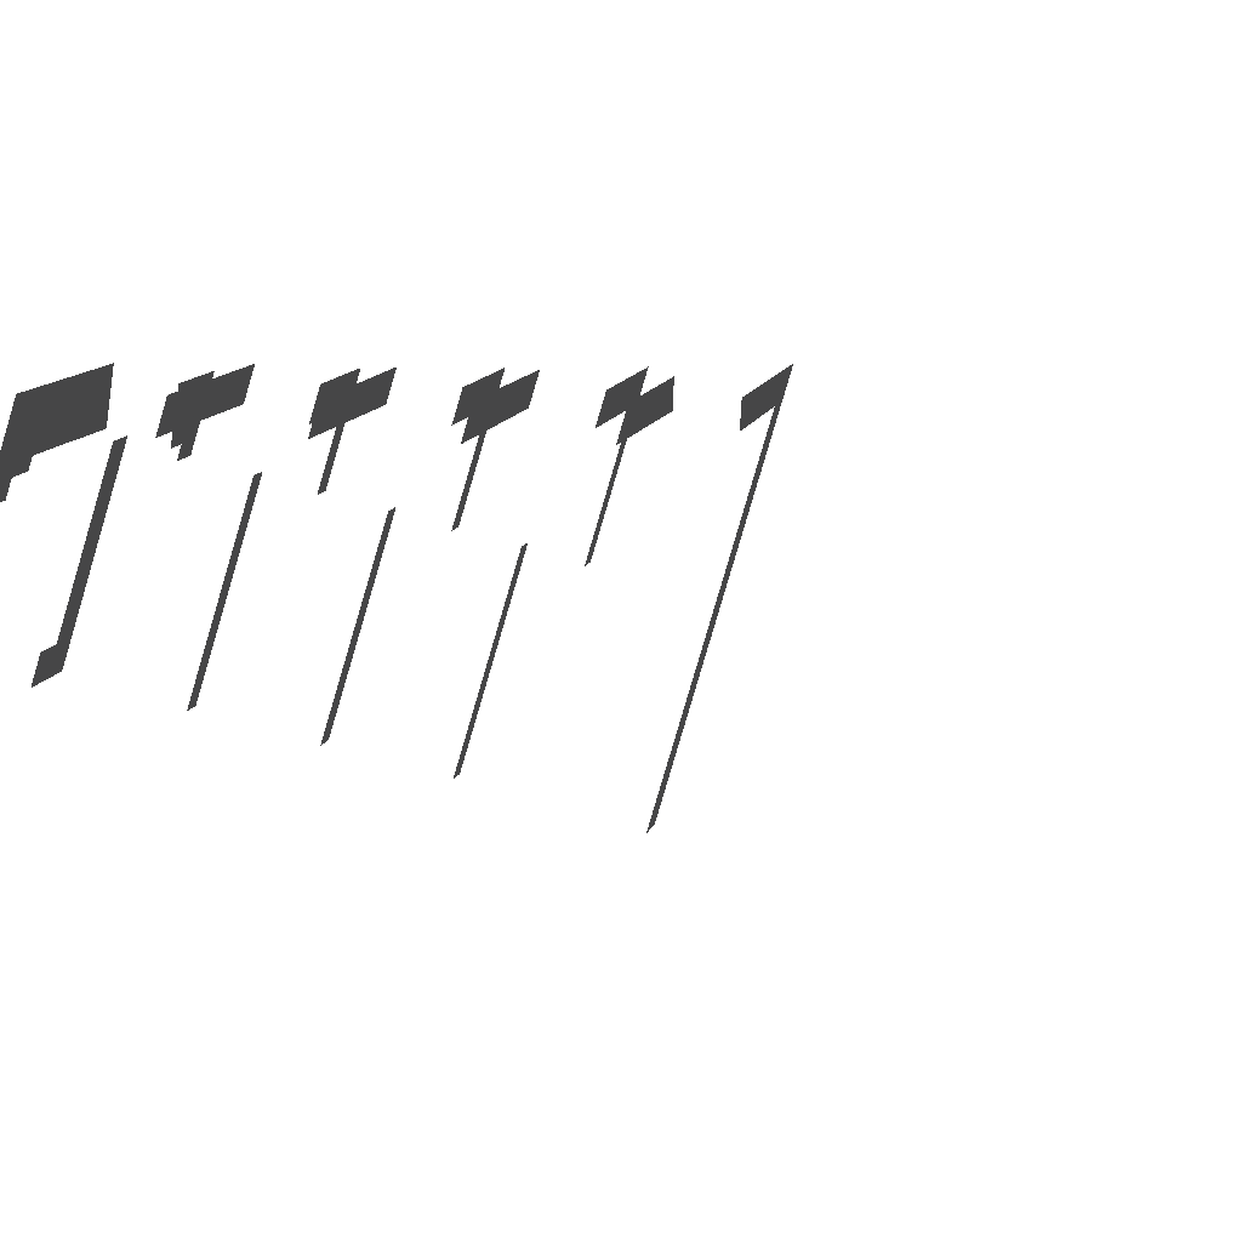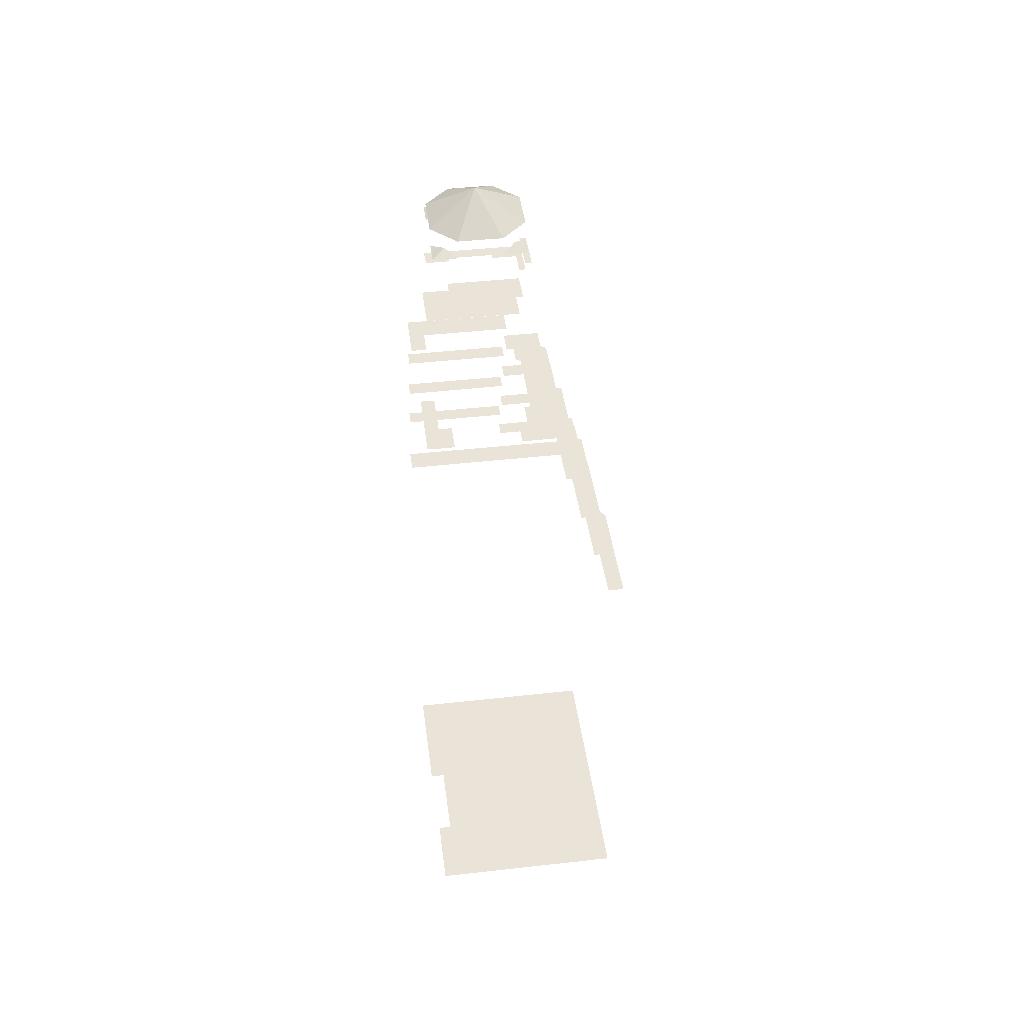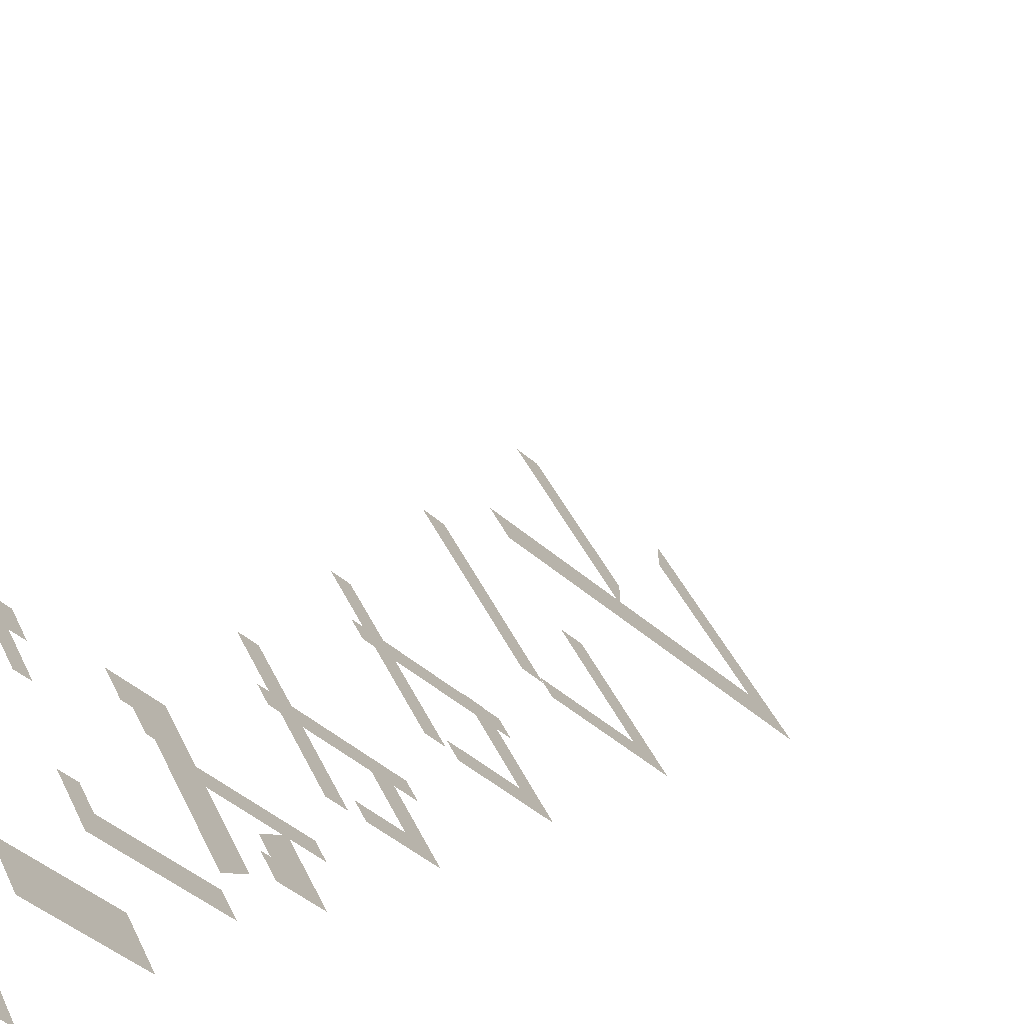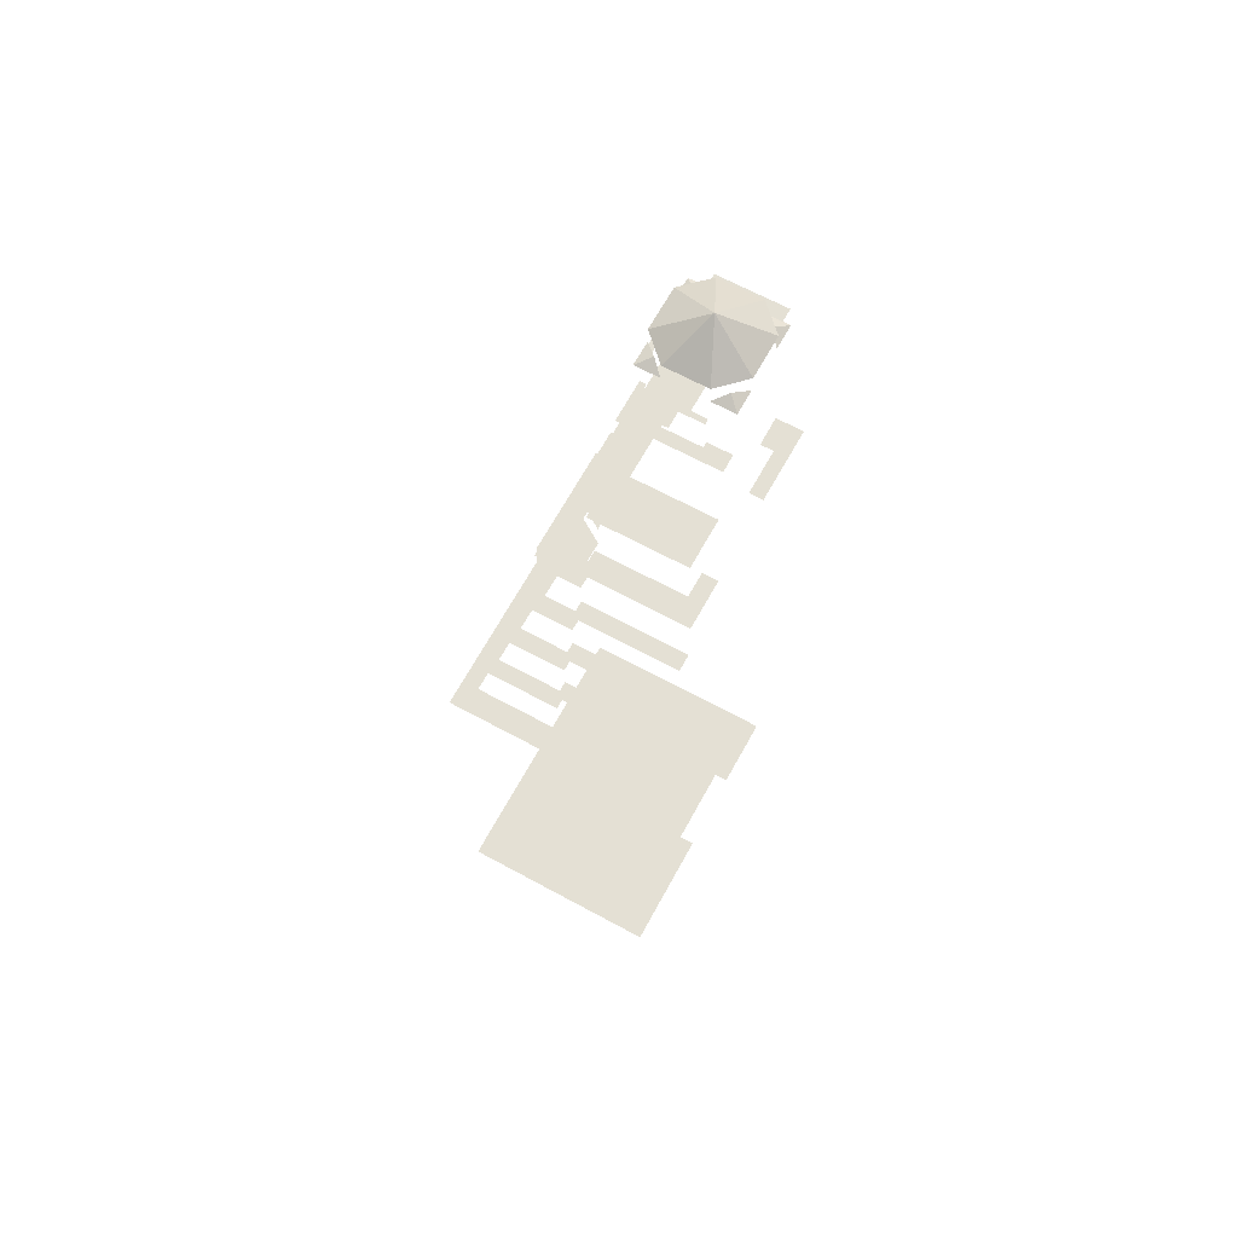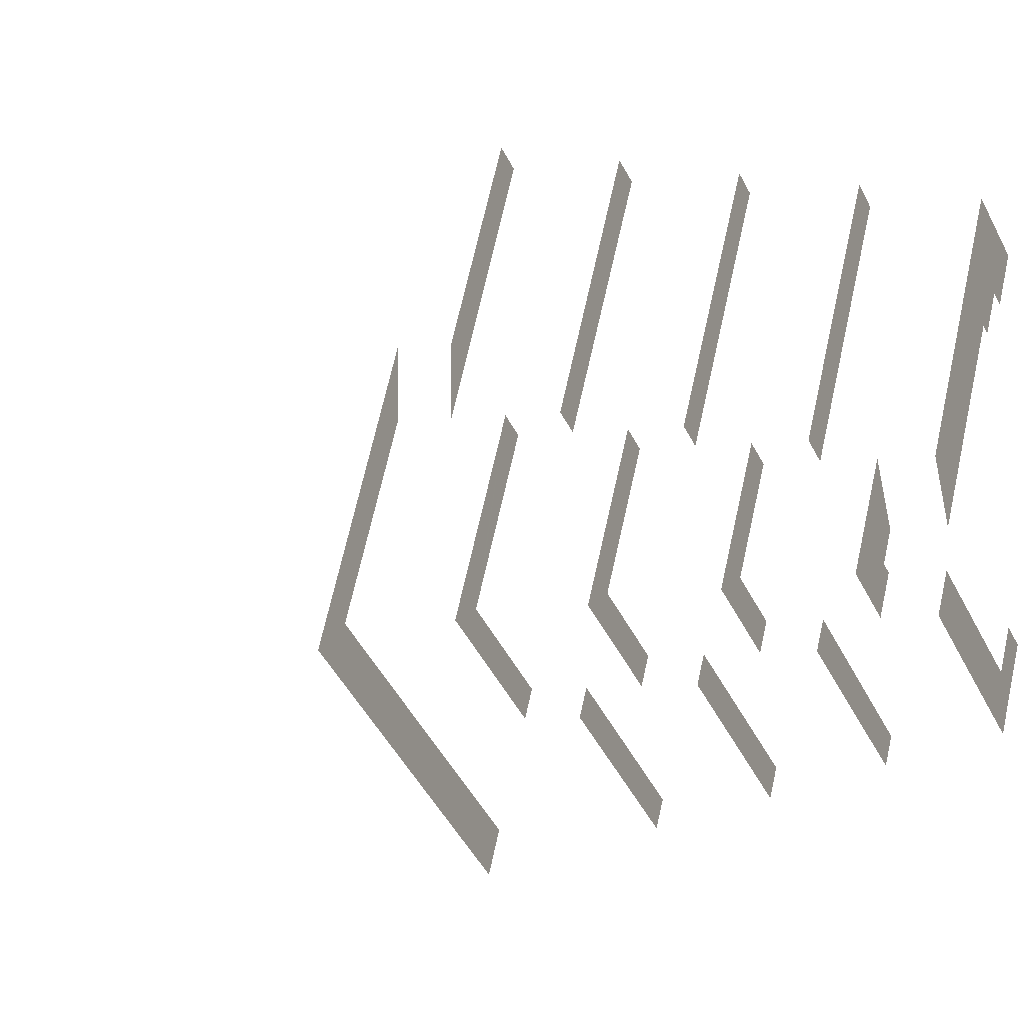
<metadata>
{"format":"obj","ext":"obj","renderer":"f3d","projection":"perspective","resolution":1024,"background":"white","views":[{"elev":70.2,"azim":108.7,"up":"+Y"},{"elev":42.8,"azim":143.9,"up":"+Z"},{"elev":-75.6,"azim":136.8,"up":"+Y"},{"elev":66.2,"azim":0.1,"up":"+Z"},{"elev":-5.5,"azim":-65.3,"up":"+Y"}]}
</metadata>
<code>
o geometryt000010000010000110010110000110000110100000110000st55
v 1003 -236.6 523.9
v 998.9 -234.4 523.9
v 998.6 -239.7 526.9
v 998.9 -234.4 523.9
v 995.5 -235.4 523.9
v 998.6 -239.7 526.9
v 995.5 -235.4 523.9
v 993.3 -239.4 523.9
v 998.6 -239.7 526.9
v 993.3 -239.4 523.9
v 994.3 -242.8 523.9
v 998.6 -239.7 526.9
v 994.3 -242.8 523.9
v 998.3 -245 523.9
v 998.6 -239.7 526.9
v 998.3 -245 523.9
v 1002 -244 523.9
v 998.6 -239.7 526.9
v 1002 -244 523.9
v 1003 -242.1 523.9
v 998.6 -239.7 526.9
v 1003 -242.1 523.9
v 1004 -240 523.9
v 998.6 -239.7 526.9
v 1004 -240 523.9
v 1003 -236.6 523.9
v 998.6 -239.7 526.9
v 992.1 -241.6 521.9
v 994.3 -242.7 521.9
v 993.8 -241.1 522.4
v 994.3 -242.8 521.9
v 998.3 -245 521.9
v 1001 -246.2 521.9
v 1000 -244.5 522.4
v 1001 -246.2 521.9
v 1002 -244 521.9
v 1000 -244.5 522.4
v 1002 -244 521.9
v 1004 -240 521.9
v 1005 -237.8 521.9
v 1003 -238.3 522.4
v 1003 -238.3 522.4
v 1005 -237.8 521.9
v 1003 -237.4 522.2
v 1004 -237.1 521.9
v 1004 -237.1 521.9
v 1003 -236.6 521.9
v 1003 -236.6 521.9
v 1003 -237.4 522.2
v 998.9 -234.4 521.9
v 997.5 -233.6 521.9
v 997.7 -234.7 522.3
v 997.5 -233.6 521.9
v 996.7 -233.2 521.9
v 997.2 -234.9 522.4
v 997.7 -234.7 522.3
v 996.7 -233.2 521.9
v 995.5 -235.4 521.9
v 995.5 -235.4 521.9
v 997.2 -234.9 522.4
v 993.3 -239.4 521.9
v 992.1 -241.6 521.9
v 993.8 -241.1 522.4
v 982.5 -239.9 423.9
v 976.7 -250.5 423.9
v 973.9 -252 423.9
v 984.9 -255 423.9
v 982.5 -236.2 423.9
v 993.5 -262.7 423.9
v 994.7 -260.3 423.9
v 990.1 -226 423.9
v 988.5 -225.1 423.9
v 989.6 -225.7 423.9
v 979.1 -249.9 423.9
v 984.1 -240.7 423.9
v 985.7 -253.4 423.9
v 995.6 -258.8 423.9
v 990.8 -226.3 423.9
v 991.7 -226.8 423.9
v 981.5 -249.1 423.9
v 985.6 -241.6 423.9
v 986.6 -251.9 423.9
v 996.5 -257.2 423.9
v 991.9 -226.9 423.9
v 993.1 -227.6 423.9
v 993.2 -227.6 423.9
v 984 -248.4 423.9
v 987.2 -242.4 423.9
v 987.5 -250.3 423.9
v 997.3 -255.6 423.9
v 994.3 -228.2 423.9
v 994.8 -228.5 423.9
v 988 -247.6 423.9
v 989 -245.8 423.9
v 988.7 -248 423.9
v 997.1 -252.5 423.9
v 999.9 -250.9 423.9
v 998.4 -250.1 423.9
v 990.6 -242.9 423.9
v 992.7 -239 423.9
v 994.9 -235.1 423.9
v 996.7 -233.2 423.9
v 999.1 -230.8 423.9
v 995.5 -235.4 423.9
v 997.5 -233.6 423.9
v 999.7 -247.8 423.9
v 992.1 -241.6 423.9
v 994.1 -243.3 423.9
v 993.3 -239.4 423.9
v 994.3 -242.8 423.9
v 998.1 -245.5 423.9
v 998.3 -245 423.9
v 1001 -246.2 423.9
v 998.9 -234.4 423.9
v 1005 -234.3 423.9
v 1003 -236.6 423.9
v 1004 -237.1 423.9
v 1002 -244 423.9
v 1004 -240 423.9
v 1005 -237.8 423.9
v 1003 -242.1 423.9
v 1004 -242.8 423.9
v 1008 -235.7 423.9
v 1007 -235.1 423.9
v 977.4 -249.4 472.9
v 973.9 -252 472.9
v 976.7 -250.5 472.9
v 984 -254.5 472.9
v 982.5 -239.9 472.9
v 982.5 -236.2 472.9
v 982.5 -239.7 472.9
v 984.9 -255 472.9
v 993.5 -262.7 472.9
v 993.2 -259.5 472.9
v 994.7 -260.3 472.9
v 976.7 -250.5 478.9
v 979.1 -249.9 478.9
v 982.5 -239.9 478.9
v 984.9 -255 478.9
v 979.6 -249 478.9
v 985.1 -253.1 478.9
v 983.3 -240.3 478.9
v 983.6 -240.5 478.9
v 984 -240.7 478.9
v 984.1 -240.7 478.9
v 984.9 -254.9 478.9
v 985.7 -253.4 478.9
v 979.1 -249.9 484.9
v 981.5 -249.1 484.9
v 984.1 -240.7 484.9
v 985.7 -253.4 484.9
v 981.8 -248.4 484.9
v 986.1 -251.6 484.9
v 985.5 -241.5 484.9
v 985.6 -241.6 484.9
v 985.8 -253.4 484.9
v 986.3 -251.8 484.9
v 986.6 -251.9 484.9
v 981.5 -249.1 490.9
v 984 -248.4 490.9
v 985.6 -241.6 490.9
v 986.6 -251.9 490.9
v 984.2 -247.9 490.9
v 986.6 -251.8 490.9
v 987.2 -250.1 490.9
v 987.1 -242.4 490.9
v 987.2 -242.4 490.9
v 987.5 -250.3 490.9
v 982.5 -239.9 475.9
v 983.3 -238.5 475.9
v 982.5 -236.2 475.9
v 990.1 -226 475.9
v 989.6 -225.7 475.9
v 988.5 -225.1 475.9
v 984.1 -240.7 481.9
v 990.8 -226.3 481.9
v 982.5 -239.9 481.9
v 990.1 -226 481.9
v 984.4 -240.1 481.9
v 984.8 -239.4 481.9
v 991.7 -226.8 481.9
v 987.2 -242.4 496.9
v 984 -248.4 496.9
v 988 -247.6 496.9
v 987.5 -250.3 496.9
v 988.9 -245.7 496.9
v 988.7 -247.9 496.9
v 987.5 -250.2 496.9
v 988.7 -248 496.9
v 988.1 -247.4 496.9
v 989 -245.8 496.9
v 984.1 -240.7 487.9
v 985.6 -241.6 487.9
v 991.9 -226.9 487.9
v 991.7 -226.8 487.9
v 986.2 -240.4 487.9
v 993.1 -227.6 487.9
v 993.2 -227.6 487.9
v 985.7 -253.4 481.9
v 984.9 -255 481.9
v 994.7 -260.3 481.9
v 989 -255.2 481.9
v 994.7 -258.3 481.9
v 995.6 -258.8 481.9
v 987.2 -242.4 493.9
v 994.3 -228.2 493.9
v 985.6 -241.6 493.9
v 993.2 -227.6 493.9
v 987.5 -241.9 493.9
v 987.8 -241.3 493.9
v 994.8 -228.5 493.9
v 986.6 -251.9 487.9
v 985.7 -253.4 487.9
v 995.6 -258.8 487.9
v 995.6 -256.7 487.9
v 996.5 -257.2 487.9
v 987.5 -250.3 493.9
v 986.6 -251.9 493.9
v 996.5 -257.2 493.9
v 996.5 -255.2 493.9
v 997.3 -255.6 493.9
v 989.1 -245.6 499.9
v 987.2 -242.4 499.9
v 989 -245.8 499.9
v 990.6 -242.9 499.9
v 990.9 -242.3 499.9
v 992.7 -239 499.9
v 994.8 -228.5 499.9
v 993.1 -238.2 499.9
v 994.9 -235.1 499.9
v 996.7 -233.2 499.9
v 999.1 -230.8 499.9
v 995 -235.1 499.9
v 995.7 -234.9 499.9
v 995.5 -235.4 499.9
v 995.7 -234.9 499.9
v 996.9 -233.3 499.9
v 997.8 -233.1 499.9
v 997.5 -233.6 499.9
v 988.7 -248 499.9
v 987.5 -250.3 499.9
v 991.5 -249.5 499.9
v 996.5 -252.2 499.9
v 997.1 -252.5 499.9
v 997.3 -255.6 499.9
v 999.9 -250.9 499.9
v 998.3 -250.3 499.9
v 998.4 -250.1 499.9
v 988.7 -248 505.9
v 989 -245.8 505.9
v 988 -247.6 505.9
v 998.4 -250.1 505.9
v 997.1 -252.5 505.9
v 990.6 -242.9 505.9
v 994.2 -244.9 505.9
v 998.8 -247.3 505.9
v 999.7 -247.8 505.9
v 992.7 -239 514.9
v 990.6 -242.9 514.9
v 992.1 -241.6 514.9
v 994.1 -243.3 514.9
v 999.7 -247.8 514.9
v 992.2 -241.4 514.9
v 994.2 -242.7 514.9
v 993.3 -239.3 514.9
v 993.3 -239.4 514.9
v 994.1 -243.3 514.9
v 997.9 -245.4 514.9
v 994.2 -242.7 514.9
v 994.3 -242.8 514.9
v 998.1 -245.5 514.9
v 1000 -246.1 514.9
v 998.3 -245 514.9
v 1001 -246.2 514.9
v 998.3 -245 514.9
v 994.9 -235.1 518.9
v 992.7 -239 518.9
v 993.3 -239.4 518.9
v 993.3 -239.3 518.9
v 993.3 -239.3 518.9
v 993.4 -239.2 518.9
v 993.4 -239.2 518.9
v 993.6 -238.7 518.9
v 995.5 -235.4 518.9
v 994.3 -242.8 518.9
v 994.1 -243.3 518.9
v 998.1 -245.5 518.9
v 996.6 -244 518.9
v 998.1 -244.9 518.9
v 998.2 -244.9 518.9
v 998.3 -244.9 518.9
v 998.3 -245 518.9
v 998.3 -245 518.9
v 999.1 -230.8 518.9
v 997.5 -233.6 518.9
v 997.6 -233.6 518.9
v 998.9 -234.4 518.9
v 999 -234.4 518.9
v 1005 -234.3 518.9
v 999.1 -234.4 518.9
v 999.1 -234.5 518.9
v 1003 -236.6 518.9
v 1003 -236.6 518.9
v 1003 -236.6 518.9
v 1004 -237.1 518.9
v 1004 -242.8 499.9
v 1004 -240.5 499.9
v 1003 -242.1 499.9
v 1004 -240.5 499.9
v 1004 -240 499.9
v 1004 -240 499.9
v 1005 -234.9 499.9
v 1004 -237.1 499.9
v 1004 -237.2 499.9
v 1005 -238.3 499.9
v 1005 -237.8 499.9
v 1008 -235.7 499.9
v 1005 -234.3 499.9
v 1007 -235.1 499.9
f 1 2 3
f 4 5 6
f 7 8 9
f 10 11 12
f 13 14 15
f 16 17 18
f 19 20 21
f 22 23 24
f 25 26 27
f 28 31 29
f 32 33 34
f 35 36 37
f 39 40 41
f 42 43 44
f 43 45 44
f 46 47 48
f 46 48 49
f 50 51 52
f 56 53 55
f 57 59 60
f 61 62 63
f 64 65 66
f 65 67 66
f 68 64 66
f 66 67 69
f 67 70 69
f 71 64 68
f 72 73 68
f 73 71 68
f 64 74 65
f 74 67 65
f 64 75 74
f 74 76 67
f 67 76 70
f 76 77 70
f 64 78 75
f 71 78 64
f 78 79 75
f 75 80 74
f 80 76 74
f 75 81 80
f 80 82 76
f 76 82 77
f 82 83 77
f 75 84 81
f 79 84 75
f 84 85 81
f 85 86 81
f 81 87 80
f 87 82 80
f 81 88 87
f 87 89 82
f 82 89 83
f 89 90 83
f 91 88 81
f 86 91 81
f 91 92 88
f 93 87 88
f 89 87 93
f 88 94 93
f 95 89 93
f 89 95 96
f 89 96 90
f 90 96 97
f 97 96 98
f 99 94 88
f 99 88 100
f 100 88 92
f 101 100 92
f 101 92 102
f 92 103 102
f 104 101 102
f 103 105 102
f 93 94 95
f 95 94 98
f 95 98 96
f 94 99 98
f 99 106 98
f 100 107 99
f 99 107 108
f 99 108 106
f 100 109 107
f 107 110 108
f 108 111 106
f 112 113 111
f 111 113 106
f 105 103 114
f 103 115 114
f 114 115 116
f 115 117 116
f 101 109 100
f 101 104 109
f 107 109 110
f 105 104 102
f 105 114 104
f 113 112 118
f 117 119 116
f 120 119 117
f 108 110 111
f 110 112 111
f 121 119 122
f 115 120 117
f 122 119 120
f 123 122 120
f 124 120 115
f 123 120 124
f 110 109 121
f 109 104 121
f 112 110 121
f 104 114 121
f 112 121 118
f 114 116 121
f 116 119 121
f 125 126 127
f 128 127 126
f 129 126 125
f 130 126 131
f 131 126 129
f 132 128 126
f 126 133 132
f 132 133 134
f 134 133 135
f 136 137 138
f 139 137 136
f 137 140 138
f 141 137 139
f 140 142 138
f 140 143 142
f 140 144 143
f 140 145 144
f 146 141 139
f 147 141 146
f 148 149 150
f 151 149 148
f 149 152 150
f 153 149 151
f 150 152 154
f 152 155 154
f 156 153 151
f 156 157 153
f 158 157 156
f 159 160 161
f 162 160 159
f 160 163 161
f 164 160 162
f 165 160 164
f 163 166 161
f 163 167 166
f 168 165 164
f 169 170 171
f 170 172 171
f 173 174 171
f 172 173 171
f 175 176 177
f 176 178 177
f 179 176 175
f 180 176 179
f 181 176 180
f 182 183 184
f 184 183 185
f 186 182 184
f 187 185 188
f 184 185 187
f 187 188 189
f 190 186 184
f 191 186 190
f 192 193 194
f 192 194 195
f 196 197 193
f 193 197 194
f 198 197 196
f 199 200 201
f 199 201 202
f 202 201 203
f 203 201 204
f 205 206 207
f 206 208 207
f 209 206 205
f 210 206 209
f 211 206 210
f 212 213 214
f 212 214 215
f 215 214 216
f 217 218 219
f 217 219 220
f 220 219 221
f 222 223 224
f 225 223 222
f 225 226 223
f 226 227 223
f 227 228 223
f 229 228 227
f 230 228 229
f 231 228 230
f 232 228 231
f 233 234 230
f 234 231 230
f 235 236 233
f 233 236 234
f 237 238 231
f 238 232 231
f 239 238 237
f 240 241 242
f 242 241 243
f 243 241 244
f 244 241 245
f 246 244 245
f 247 244 246
f 248 247 246
f 249 250 251
f 249 252 250
f 249 253 252
f 252 254 250
f 255 254 252
f 256 255 252
f 257 256 252
f 258 259 260
f 260 259 261
f 259 262 261
f 263 258 260
f 264 260 261
f 265 258 263
f 266 265 263
f 267 264 261
f 261 262 268
f 267 269 264
f 270 269 267
f 268 262 271
f 271 272 273
f 274 271 262
f 271 274 272
f 273 272 275
f 276 277 278
f 279 276 278
f 280 276 279
f 281 276 280
f 282 276 281
f 283 276 282
f 284 276 283
f 285 286 287
f 285 287 288
f 288 287 289
f 289 287 290
f 290 287 291
f 291 287 292
f 292 287 293
f 294 295 296
f 294 296 297
f 298 299 297
f 297 299 294
f 300 299 298
f 301 299 300
f 302 299 301
f 302 303 299
f 303 304 299
f 304 305 299
f 306 307 308
f 306 309 307
f 306 310 309
f 306 311 310
f 312 313 314
f 315 311 306
f 316 315 306
f 317 316 306
f 318 312 314
f 318 314 316
f 319 318 316
f 317 319 316
f 28 29 30
f 35 38 36
f 53 54 55
f 57 58 59

</code>
